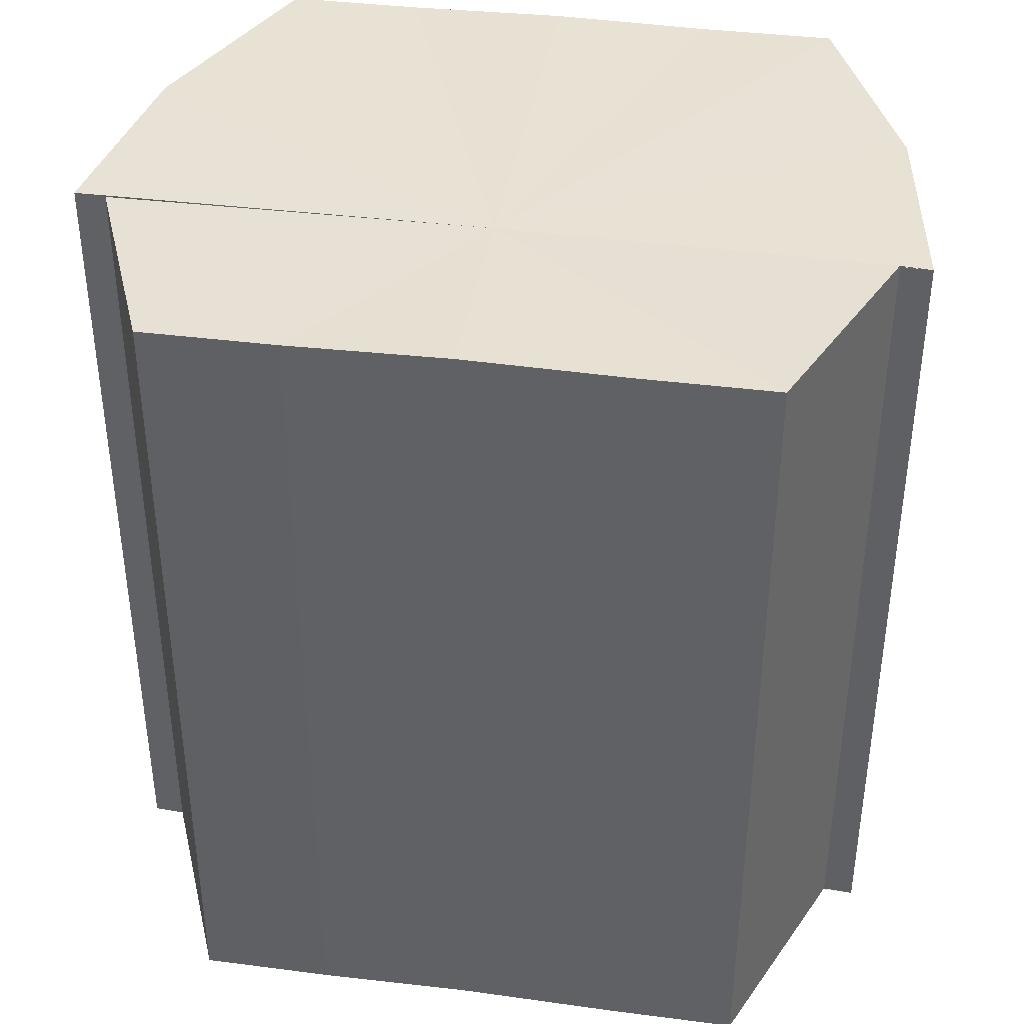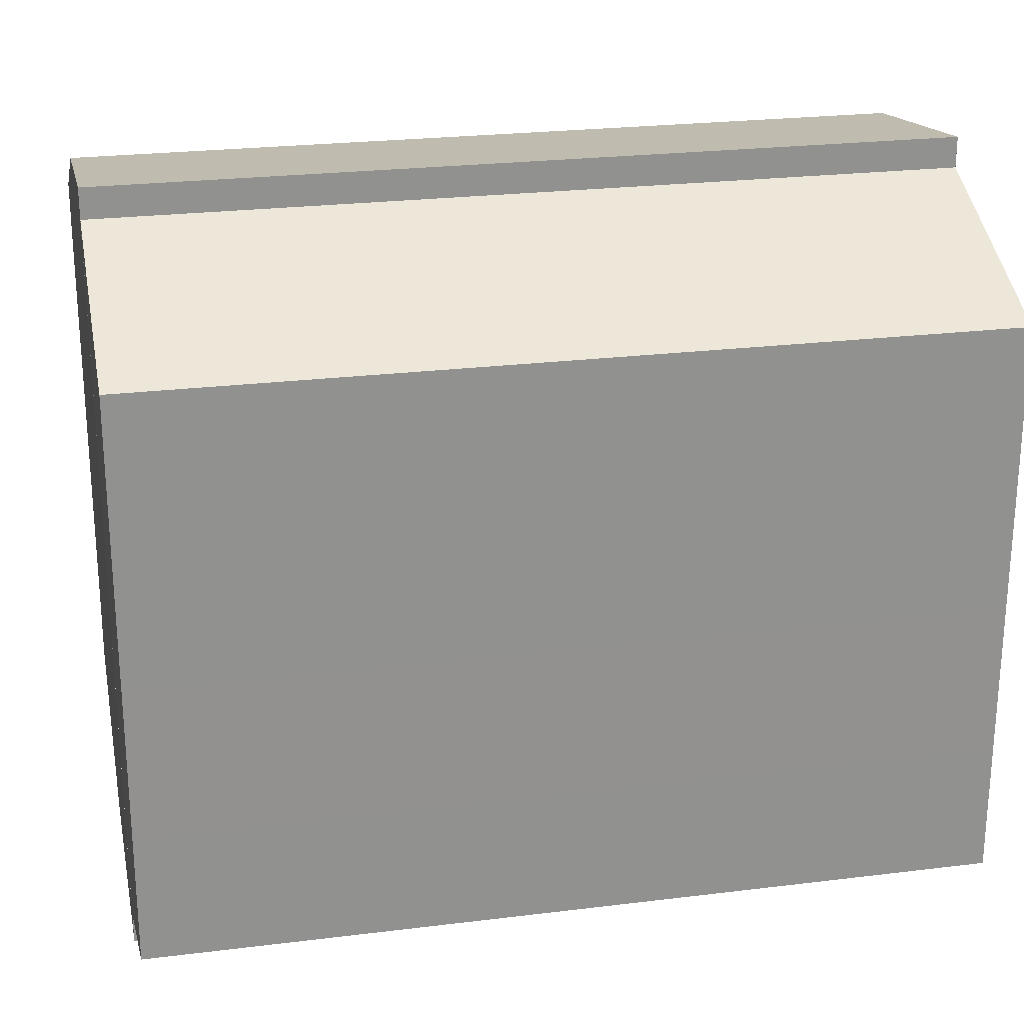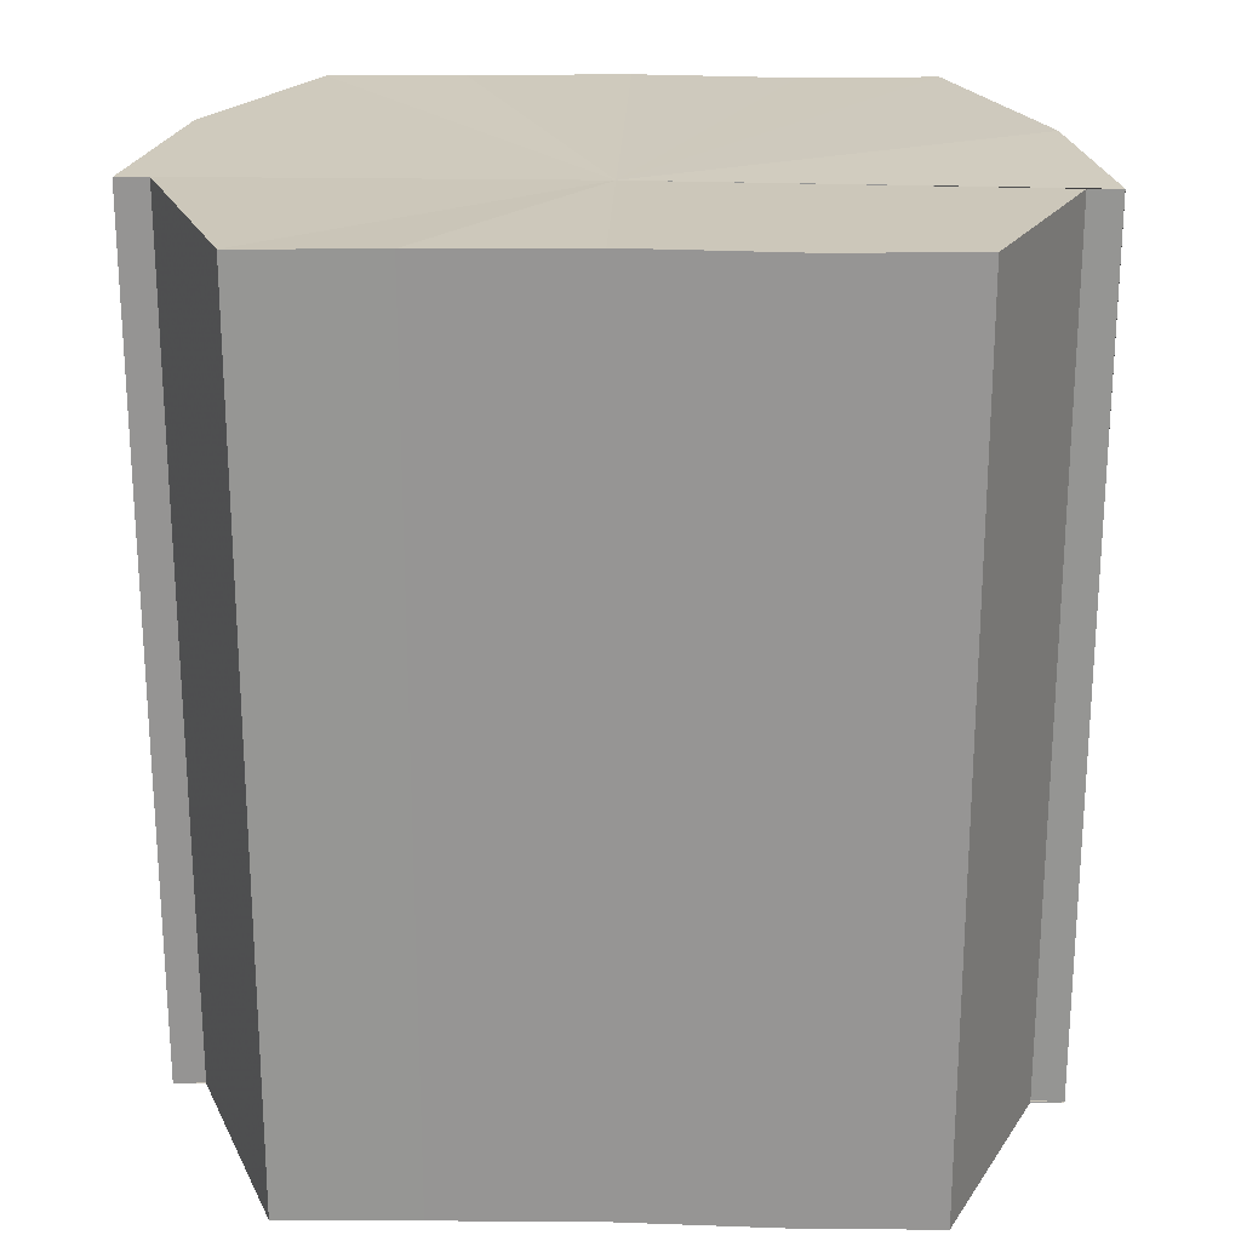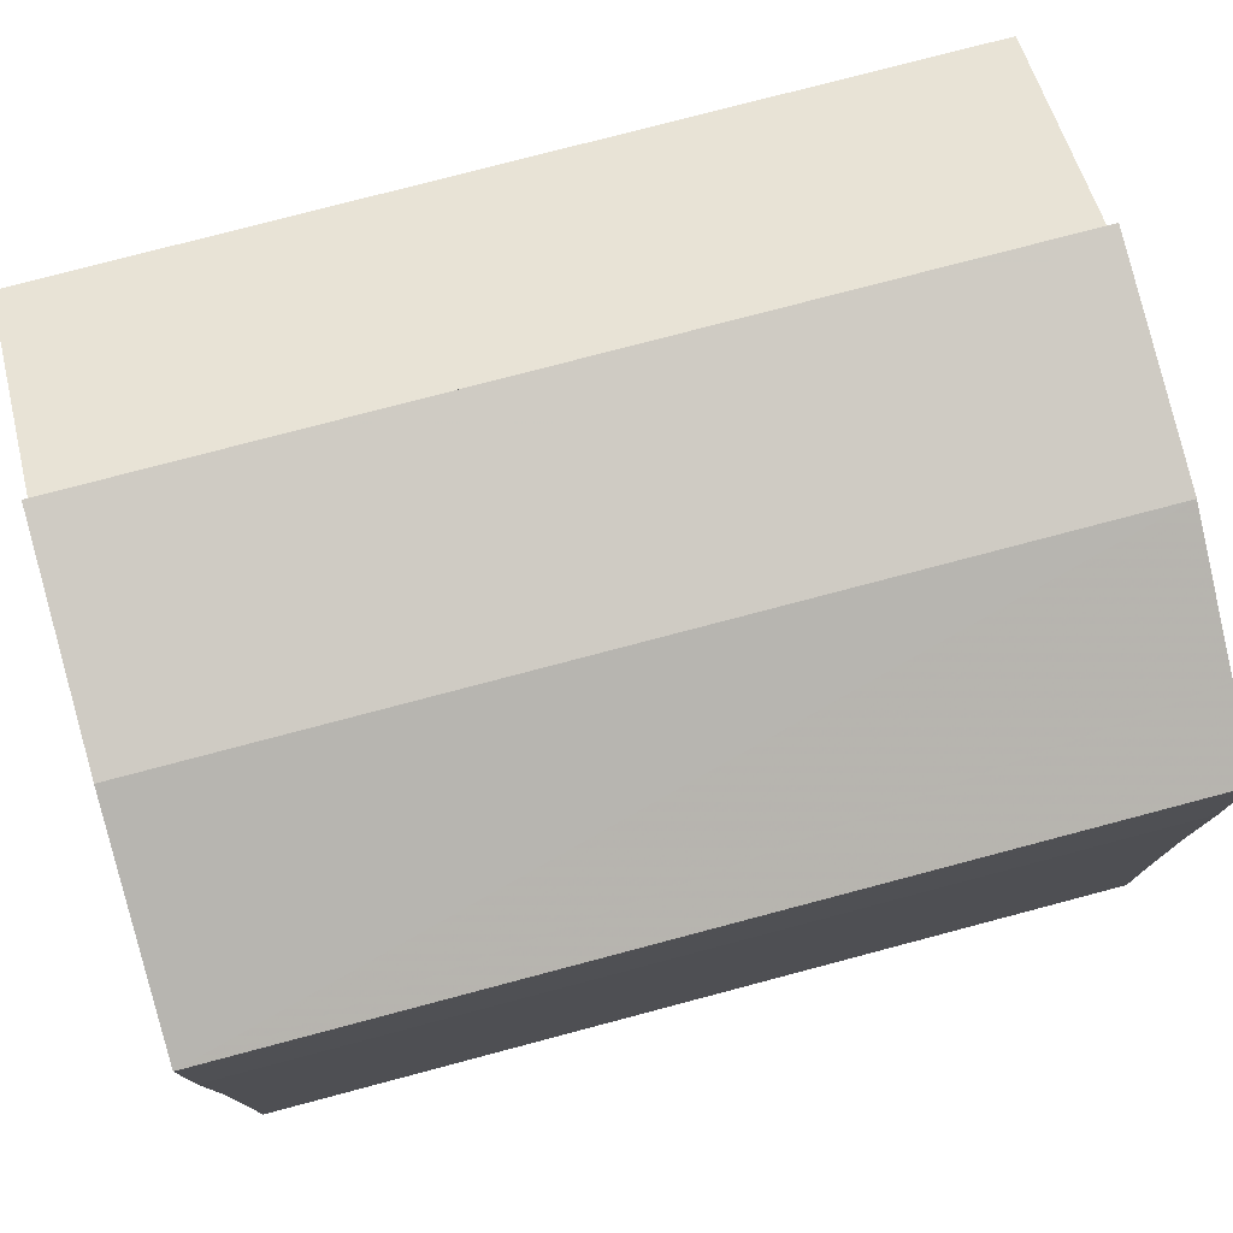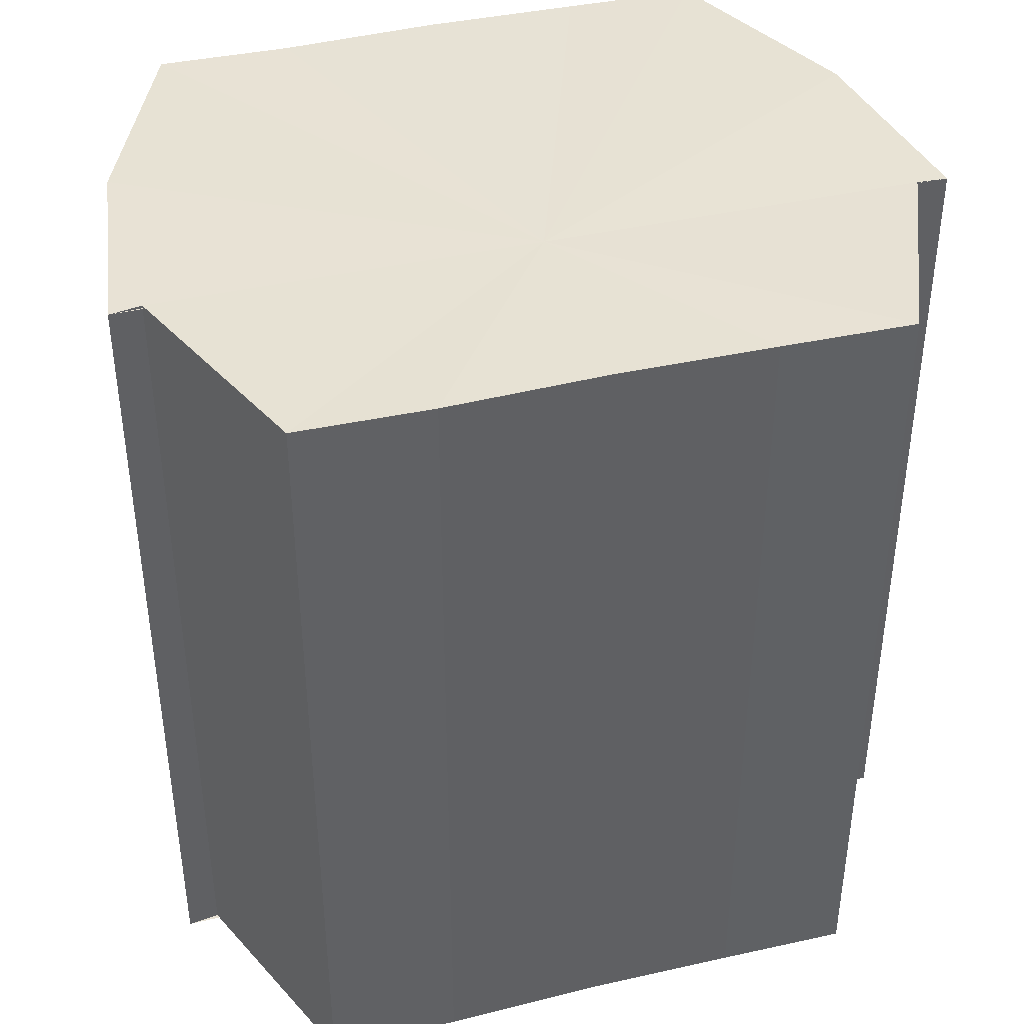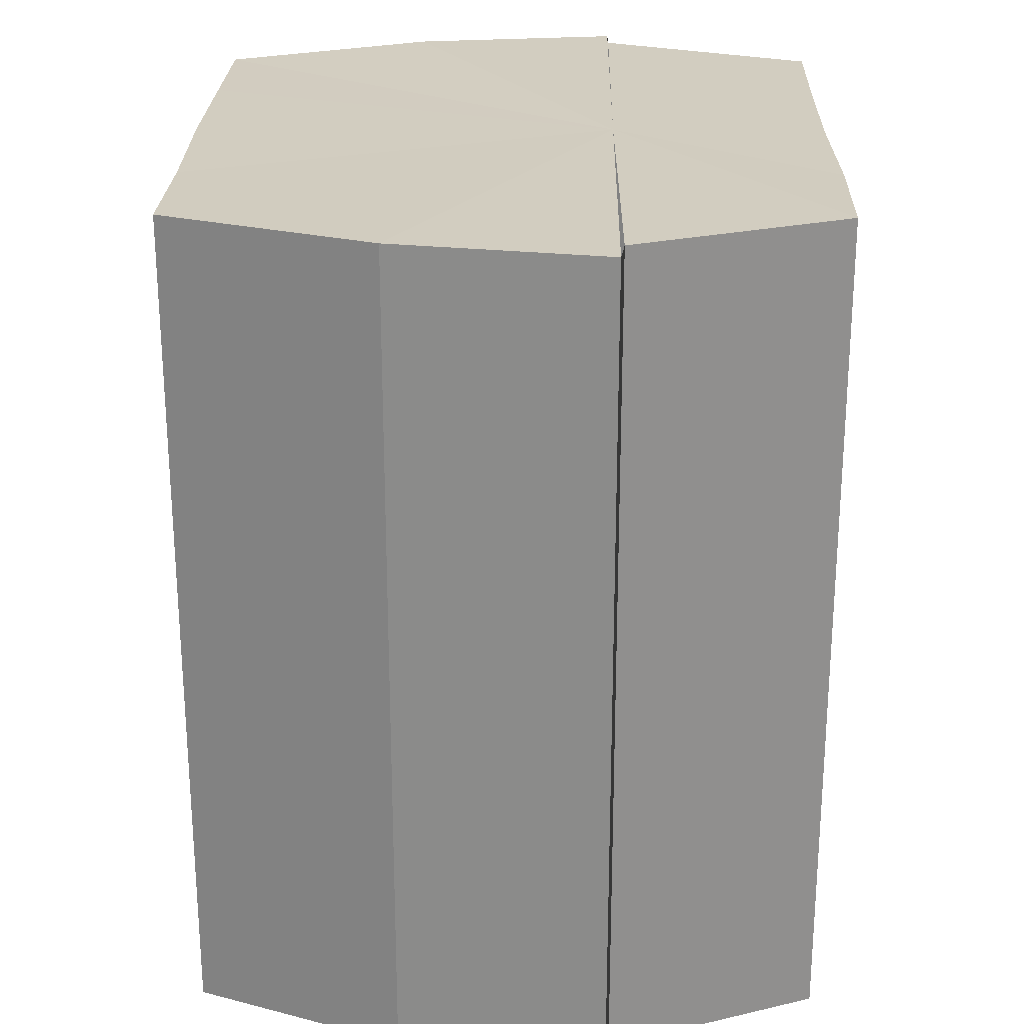
<metadata>
{"format":"obj","ext":"obj","renderer":"f3d","projection":"perspective","resolution":1024,"background":"white","views":[{"elev":39.2,"azim":-80.9,"up":"+Y"},{"elev":24.3,"azim":-101.5,"up":"+Z"},{"elev":22.2,"azim":-88.1,"up":"+Y"},{"elev":77.4,"azim":75.1,"up":"+Z"},{"elev":40.5,"azim":-105.8,"up":"+Y"},{"elev":24.4,"azim":-178.8,"up":"+Y"}]}
</metadata>
<code>
o 16043
v 2228 1862 7.417
v 2228 1862 7.409
v 2228 1862 7.417
v 2228 1862 7.403
v 2228 1862 7.409
v 2228 1862 7.399
v 2228 1862 7.403
v 2228 1862 7.424
v 2228 1862 7.424
v 2228 1862 7.43
v 2228 1862 7.43
v 2228 1862 7.435
v 2228 1862 7.435
v 2228 1862 7.436
v 2228 1862 7.435
v 2228 1862 7.436
v 2228 1862 7.436
v 2228 1862 7.417
v 2228 1862 7.409
v 2228 1862 7.409
v 2228 1862 7.403
v 2228 1862 7.403
v 2228 1862 7.424
v 2228 1862 7.417
v 2228 1862 7.43
v 2228 1862 7.424
v 2228 1862 7.435
v 2228 1862 7.43
v 2228 1862 7.399
v 2228 1862 7.399
v 2228 1862 7.398
v 2228 1862 7.399
v 2228 1862 7.398
v 2228 1862 7.398
v 2228 1862 7.417
v 2228 1862 7.399
v 2228 1862 7.403
v 2228 1862 7.409
v 2228 1862 7.417
v 2228 1862 7.424
v 2228 1862 7.43
v 2228 1862 7.435
v 2228 1862 7.436
v 2228 1862 7.435
v 2228 1862 7.436
v 2228 1862 7.43
v 2228 1862 7.435
v 2228 1862 7.424
v 2228 1862 7.43
v 2228 1862 7.417
v 2228 1862 7.424
v 2228 1862 7.409
v 2228 1862 7.417
v 2228 1862 7.403
v 2228 1862 7.409
v 2228 1862 7.399
v 2228 1862 7.403
v 2228 1862 7.398
v 2228 1862 7.399
v 2228 1862 7.398
v 2228 1862 7.399
v 2228 1862 7.403
v 2228 1862 7.399
v 2228 1862 7.409
v 2228 1862 7.403
v 2228 1862 7.417
v 2228 1862 7.409
v 2228 1862 7.424
v 2228 1862 7.417
v 2228 1862 7.43
v 2228 1862 7.424
v 2228 1862 7.435
v 2228 1862 7.43
v 2228 1862 7.436
v 2228 1862 7.435
v 2228 1862 7.409
v 2228 1862 7.417
v 2228 1862 7.403
v 2228 1862 7.399
v 2228 1862 7.424
v 2228 1862 7.43
v 2228 1862 7.435
v 2228 1862 7.417
v 2228 1862 7.417
v 2228 1862 7.409
v 2228 1862 7.424
v 2228 1862 7.403
v 2228 1862 7.399
v 2228 1862 7.43
v 2228 1862 7.435
v 2228 1862 7.435
v 2228 1862 7.436
v 2228 1862 7.43
v 2228 1862 7.424
v 2228 1862 7.417
v 2228 1862 7.409
v 2228 1862 7.403
v 2228 1862 7.399
f 1 2 3
f 2 4 5
f 4 6 7
f 8 1 9
f 10 8 11
f 12 10 13
f 14 15 13
f 16 15 17
f 18 19 20
f 20 21 22
f 23 24 18
f 25 26 23
f 27 28 25
f 22 29 30
f 29 31 32
f 32 33 34
f 35 36 33
f 35 37 36
f 35 38 37
f 35 39 38
f 35 40 39
f 35 41 40
f 35 42 41
f 35 43 42
f 44 43 45
f 46 47 44
f 48 49 46
f 50 51 48
f 52 53 50
f 54 55 52
f 56 57 54
f 58 59 56
f 60 61 58
f 61 62 63
f 62 64 65
f 64 66 67
f 66 68 69
f 68 70 71
f 70 72 73
f 72 74 75
f 35 76 77
f 35 78 76
f 35 79 78
f 35 77 80
f 35 80 81
f 35 81 82
f 83 84 85
f 83 86 84
f 83 85 87
f 83 87 88
f 83 89 86
f 83 90 89
f 83 91 92
f 83 93 91
f 83 94 93
f 83 95 94
f 83 96 95
f 83 97 96
f 83 98 97
f 83 34 98

</code>
